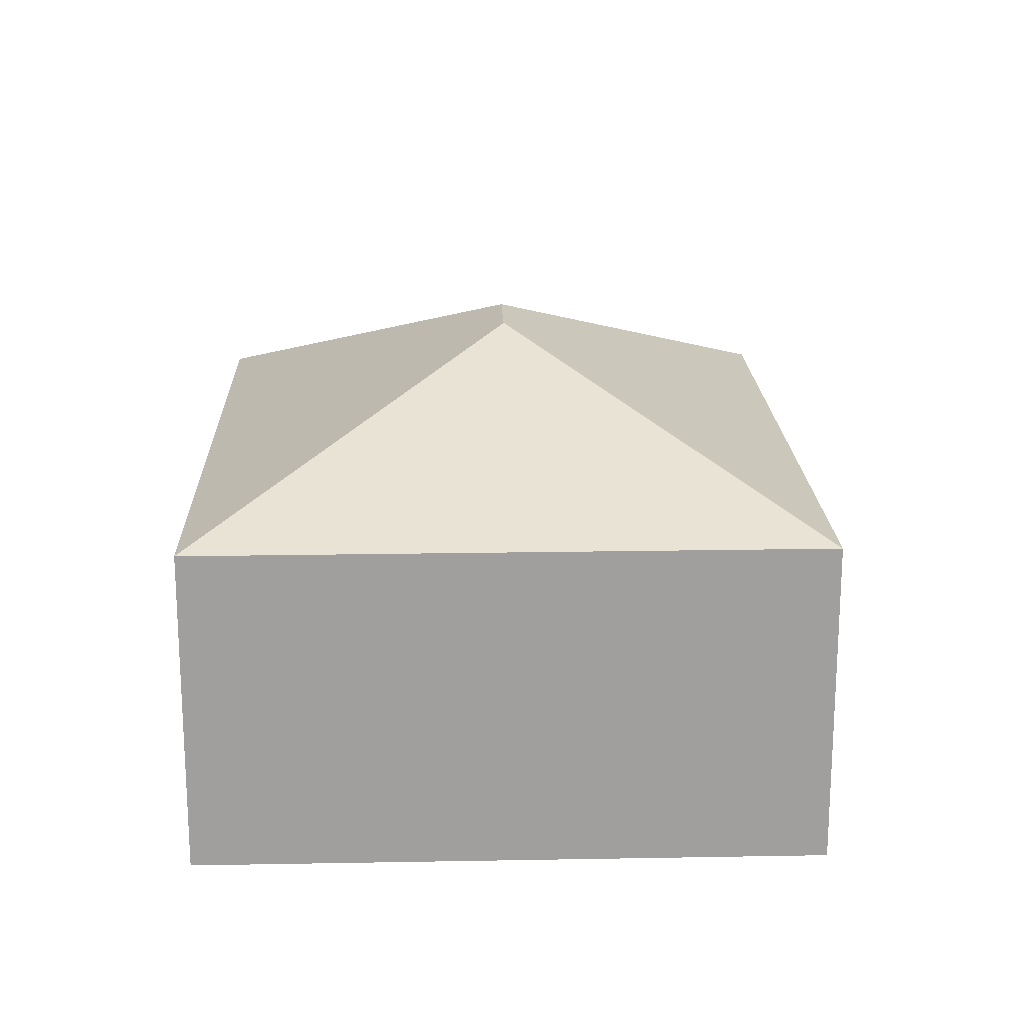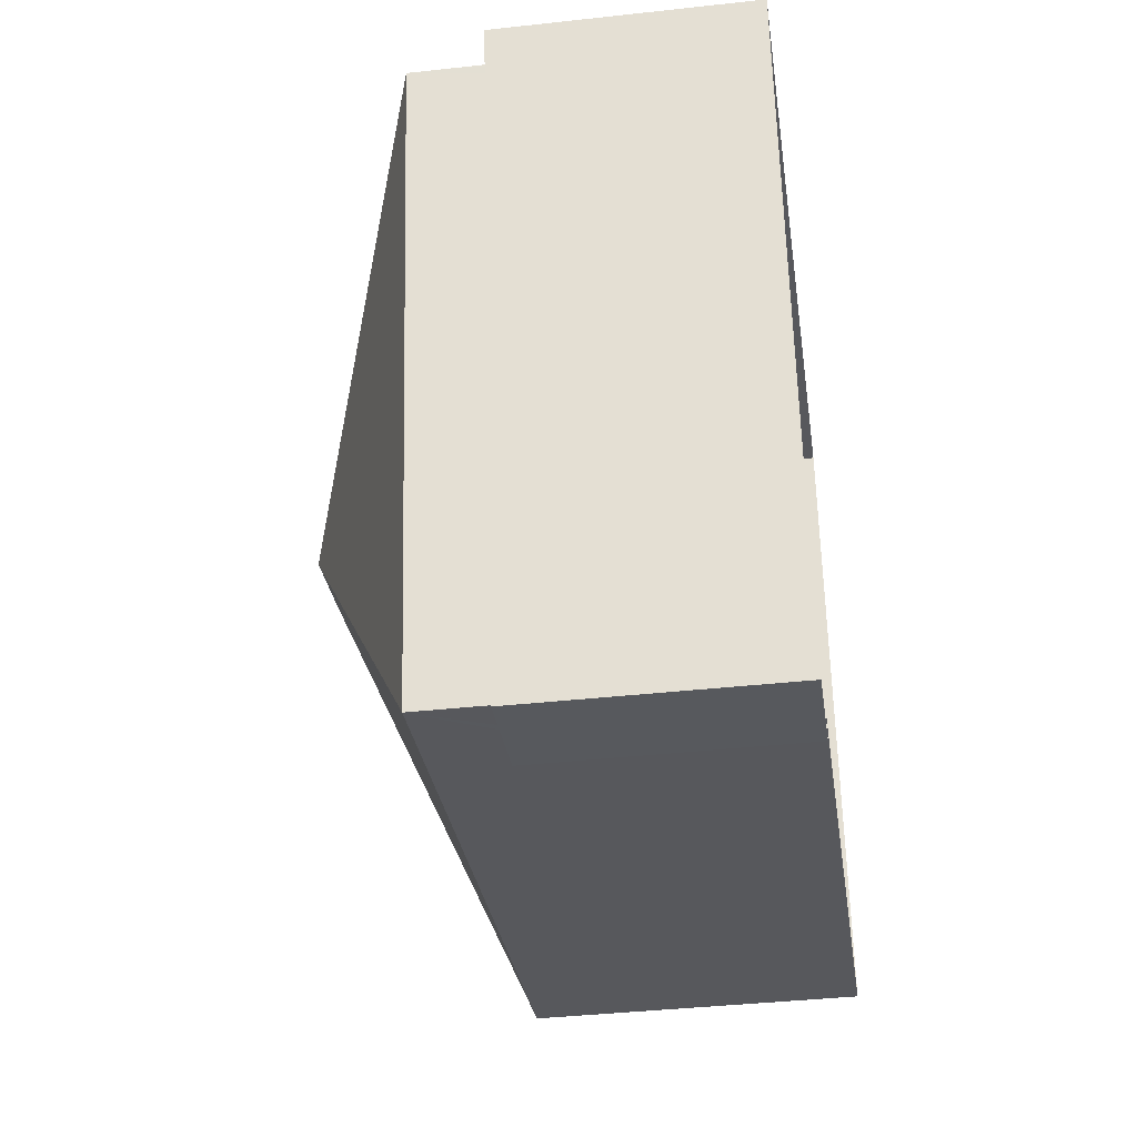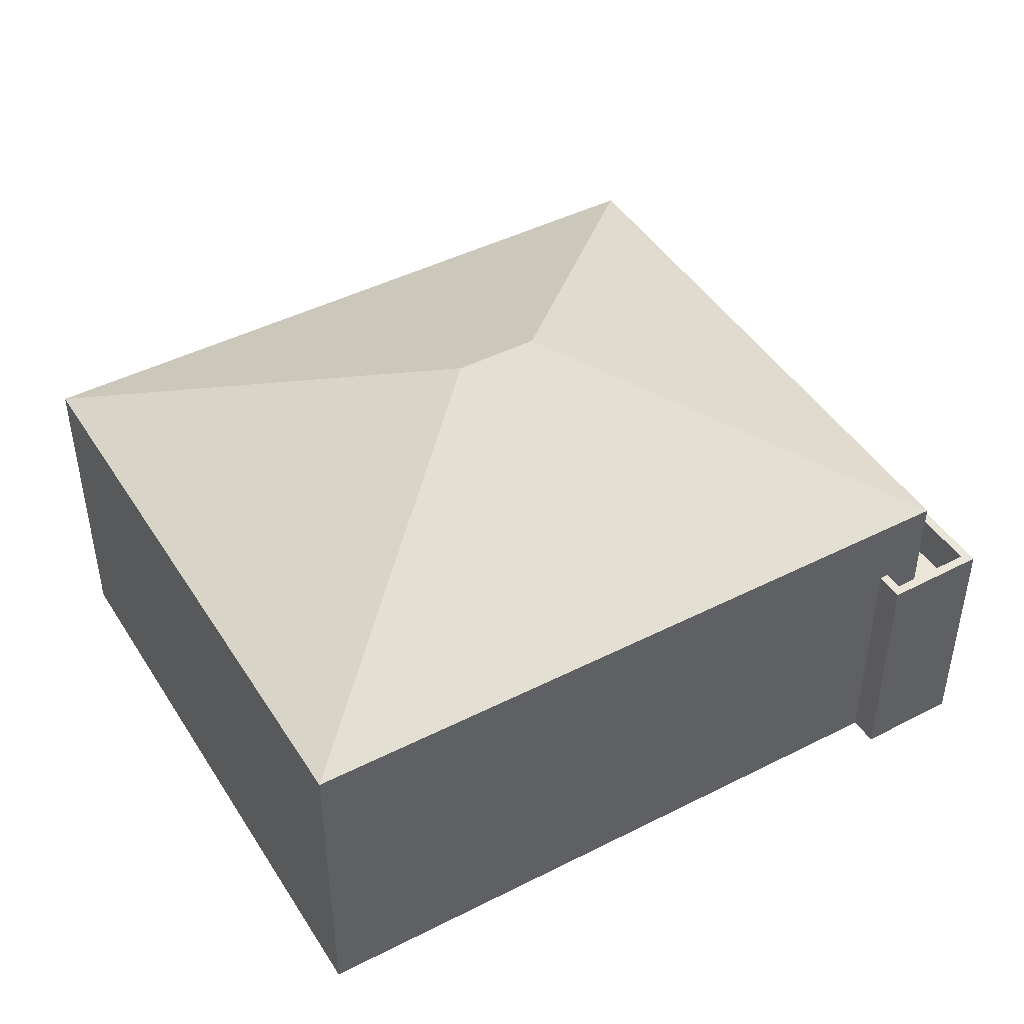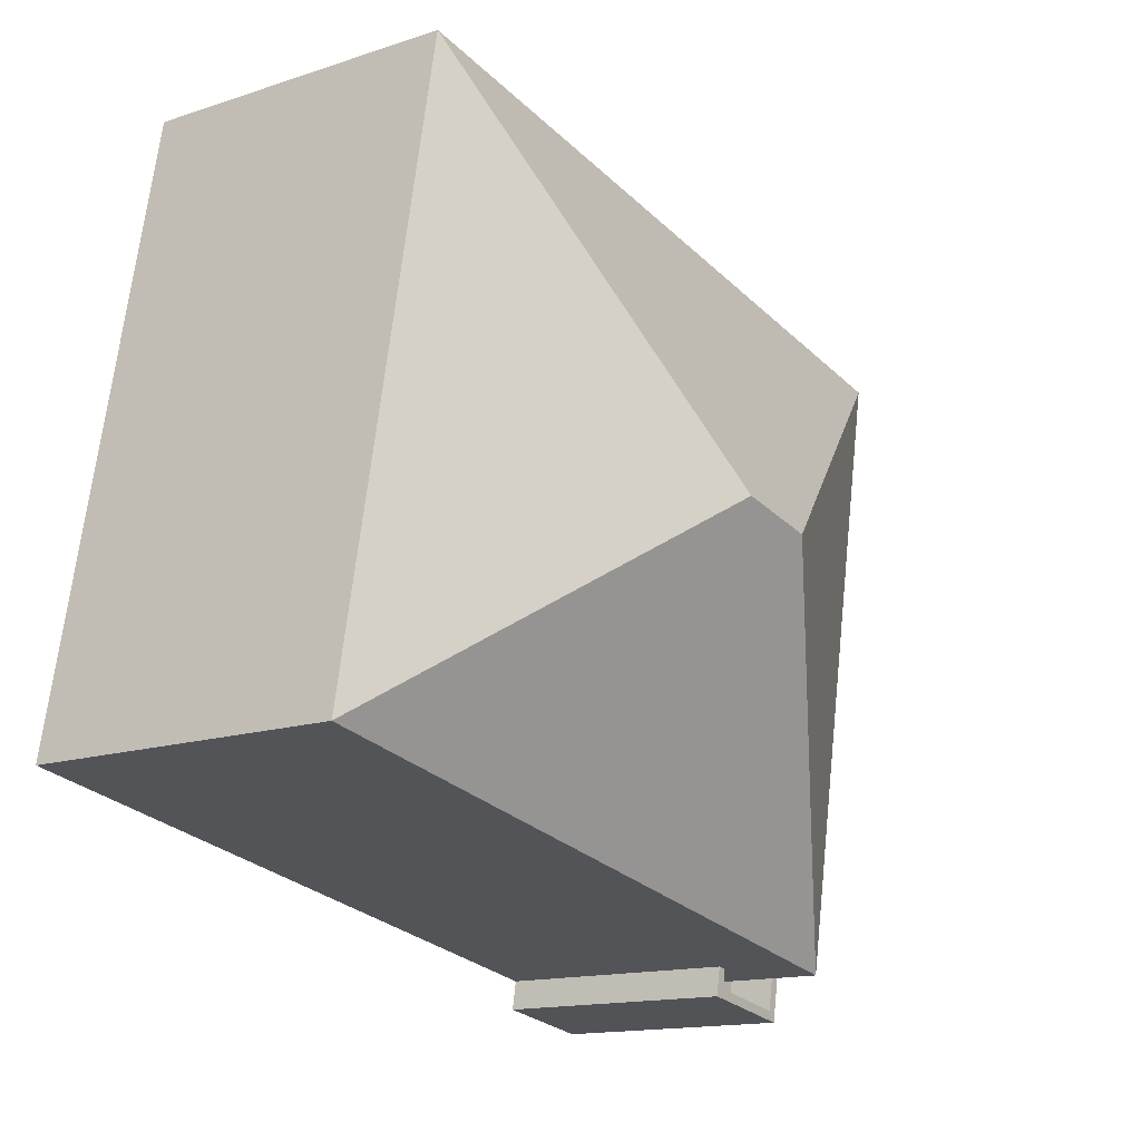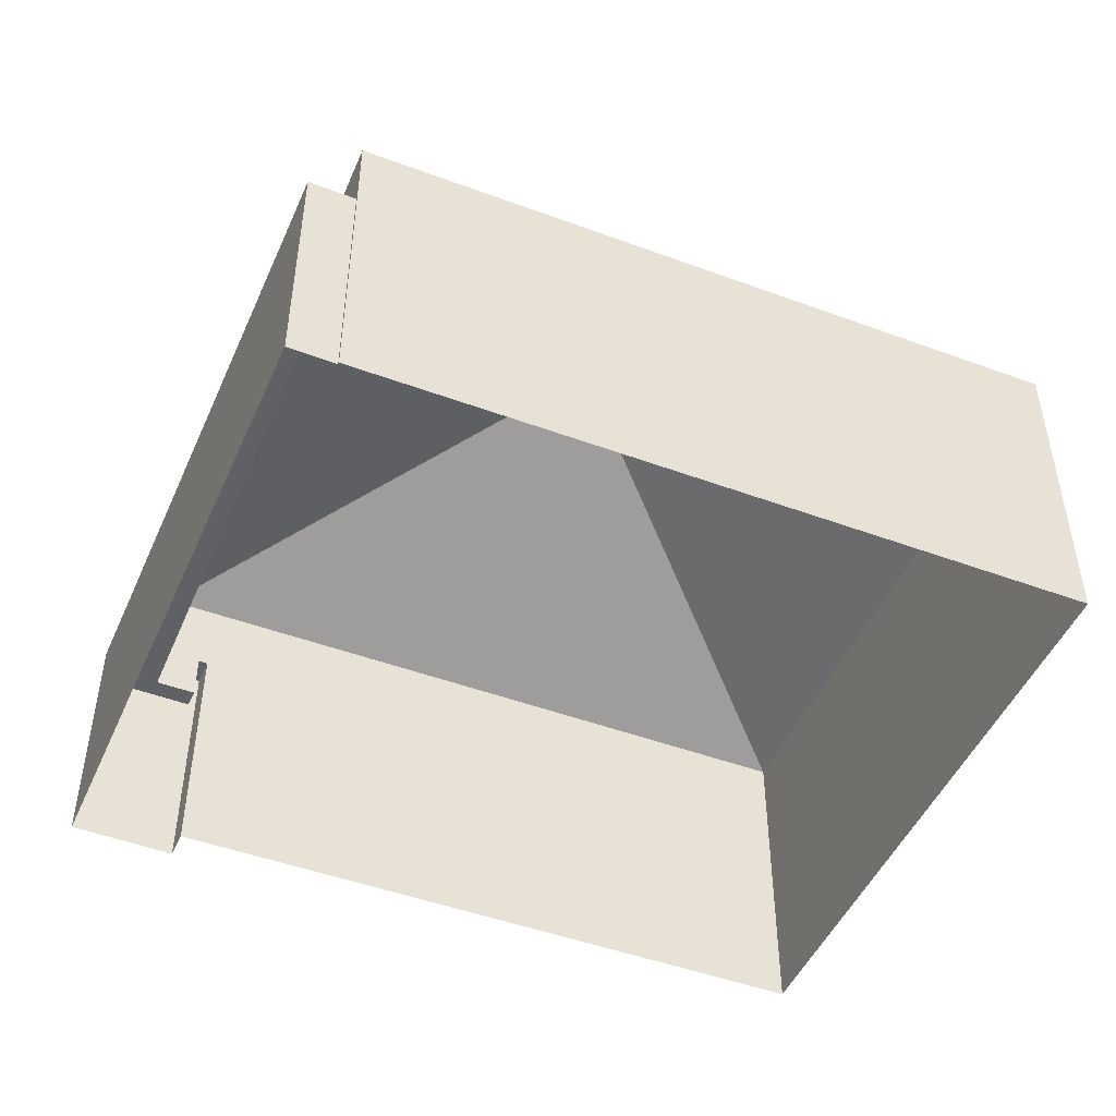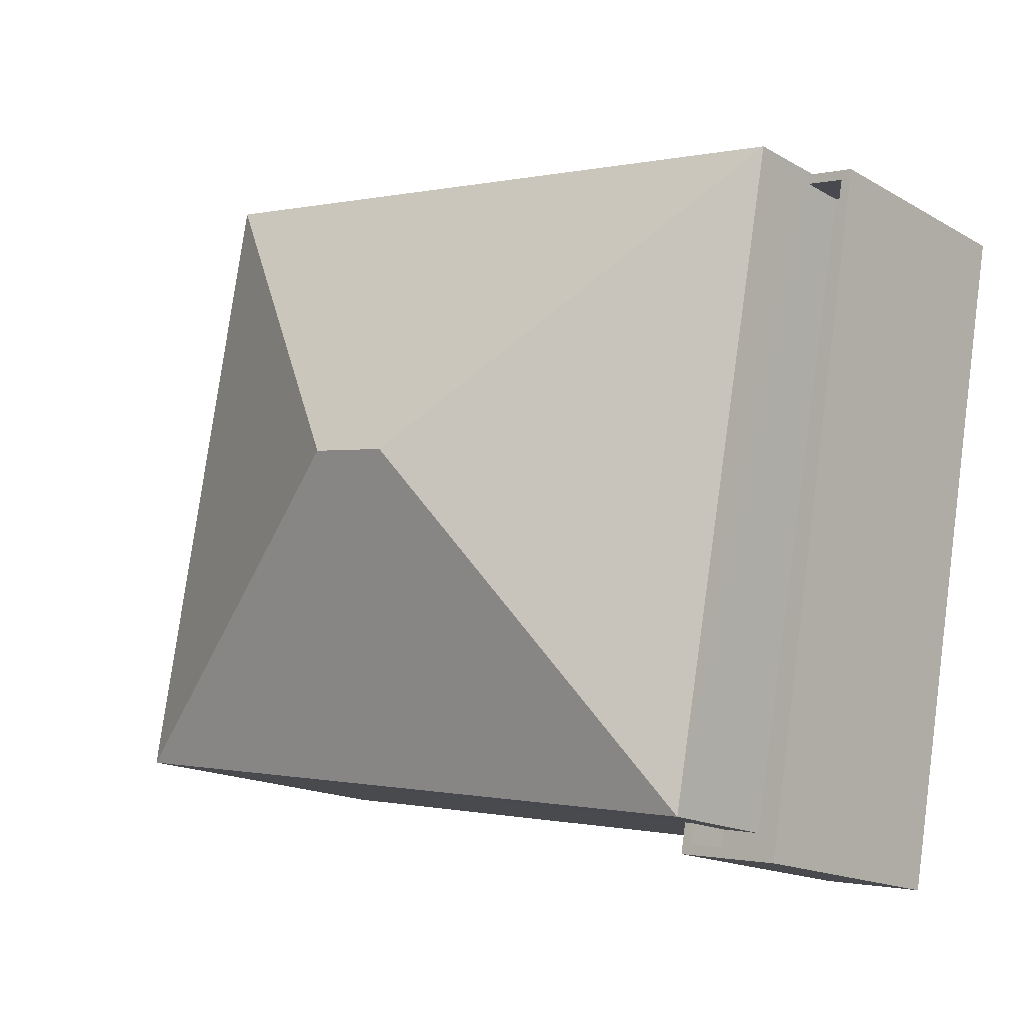
<metadata>
{"format":"obj","ext":"obj","renderer":"f3d","projection":"perspective","resolution":1024,"background":"white","views":[{"elev":18.8,"azim":-102.6,"up":"+Z"},{"elev":-39.5,"azim":97.8,"up":"+Y"},{"elev":45.2,"azim":-41.1,"up":"+Z"},{"elev":-14.5,"azim":-54.1,"up":"+Y"},{"elev":-47.6,"azim":146.7,"up":"+Z"},{"elev":-16.5,"azim":40.8,"up":"+Y"}]}
</metadata>
<code>
v -1.205e+04 -3.826e+04 32.36
v -1.206e+04 -3.825e+04 32.36
v -1.206e+04 -3.824e+04 32.36
v -1.204e+04 -3.824e+04 32.36
v -1.204e+04 -3.824e+04 32.36
v -1.205e+04 -3.826e+04 32.36
v -1.204e+04 -3.826e+04 32.36
v -1.204e+04 -3.824e+04 32.36
v -1.204e+04 -3.824e+04 36.52
v -1.205e+04 -3.826e+04 36.52
v -1.205e+04 -3.826e+04 36.52
v -1.205e+04 -3.826e+04 36.52
v -1.204e+04 -3.824e+04 36.52
v -1.205e+04 -3.826e+04 36.52
v -1.205e+04 -3.826e+04 37.52
v -1.205e+04 -3.826e+04 37.52
v -1.205e+04 -3.826e+04 37.52
v -1.204e+04 -3.824e+04 37.52
v -1.204e+04 -3.824e+04 37.52
v -1.204e+04 -3.824e+04 37.52
v -1.204e+04 -3.824e+04 37.52
v -1.204e+04 -3.826e+04 37.52
v -1.205e+04 -3.826e+04 37.52
v -1.205e+04 -3.826e+04 37.52
v -1.205e+04 -3.826e+04 39.15
v -1.205e+04 -3.825e+04 42.09
v -1.206e+04 -3.825e+04 39.15
v -1.205e+04 -3.825e+04 42.09
v -1.206e+04 -3.824e+04 39.15
v -1.204e+04 -3.824e+04 39.15
f 1 2 3
f 3 4 5
f 6 1 7
f 7 1 8
f 1 5 8
f 1 3 5
f 9 10 11
f 11 10 12
f 9 13 10
f 12 10 14
f 15 16 17
f 18 19 20
f 21 19 18
f 16 22 23
f 24 15 17
f 21 23 22
f 23 21 18
f 16 23 17
f 25 26 27
f 28 26 25
f 26 28 29
f 29 28 30
f 28 25 30
f 26 29 27
f 13 9 18
f 20 13 18
f 11 18 9
f 11 23 18
f 17 11 12
f 17 23 11
f 24 17 12
f 14 24 12
f 21 22 7
f 8 21 7
f 16 6 7
f 22 16 7
f 15 6 16
f 15 1 6
f 19 21 8
f 5 19 8
f 20 25 10
f 25 20 30
f 30 19 4
f 10 13 20
f 4 19 5
f 20 19 30
f 29 3 2
f 27 29 2
f 29 30 4
f 3 29 4
f 14 10 24
f 1 15 2
f 10 25 24
f 2 15 27
f 15 25 27
f 24 25 15

</code>
